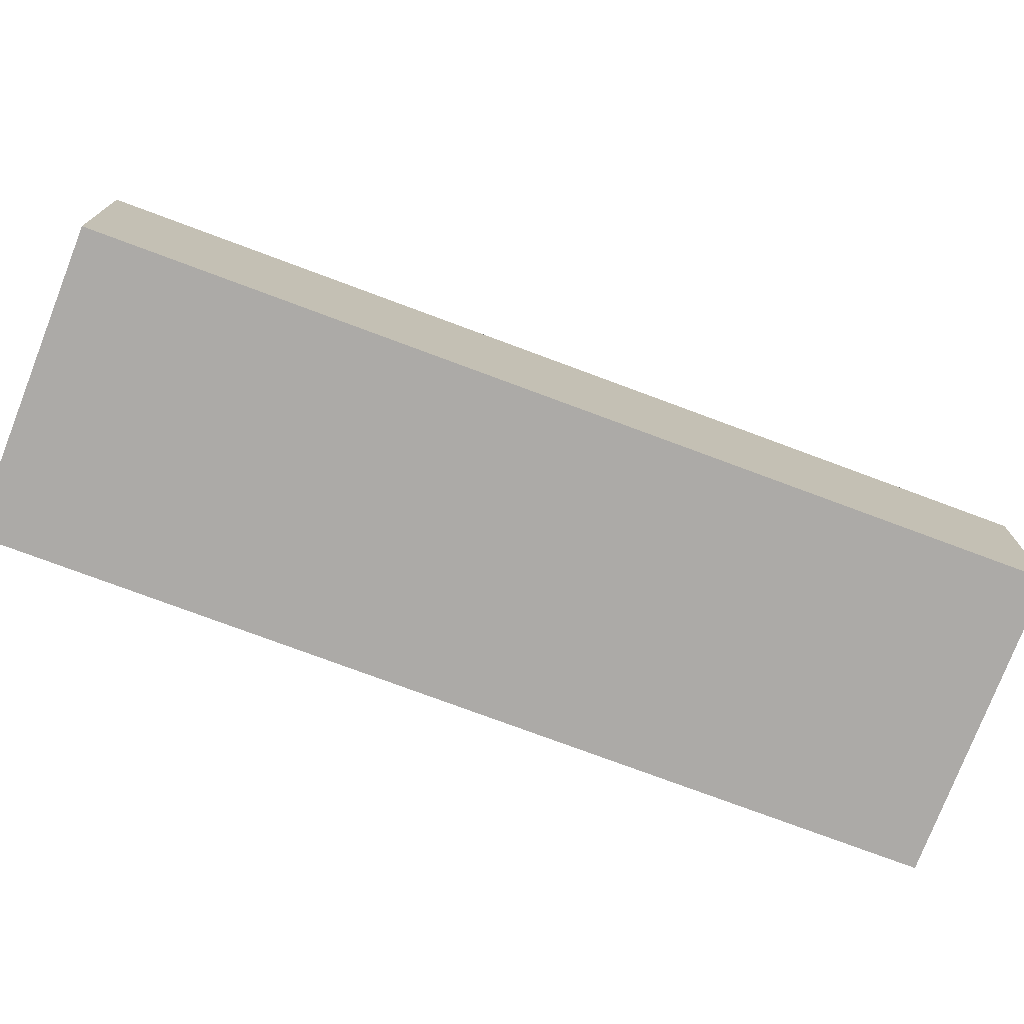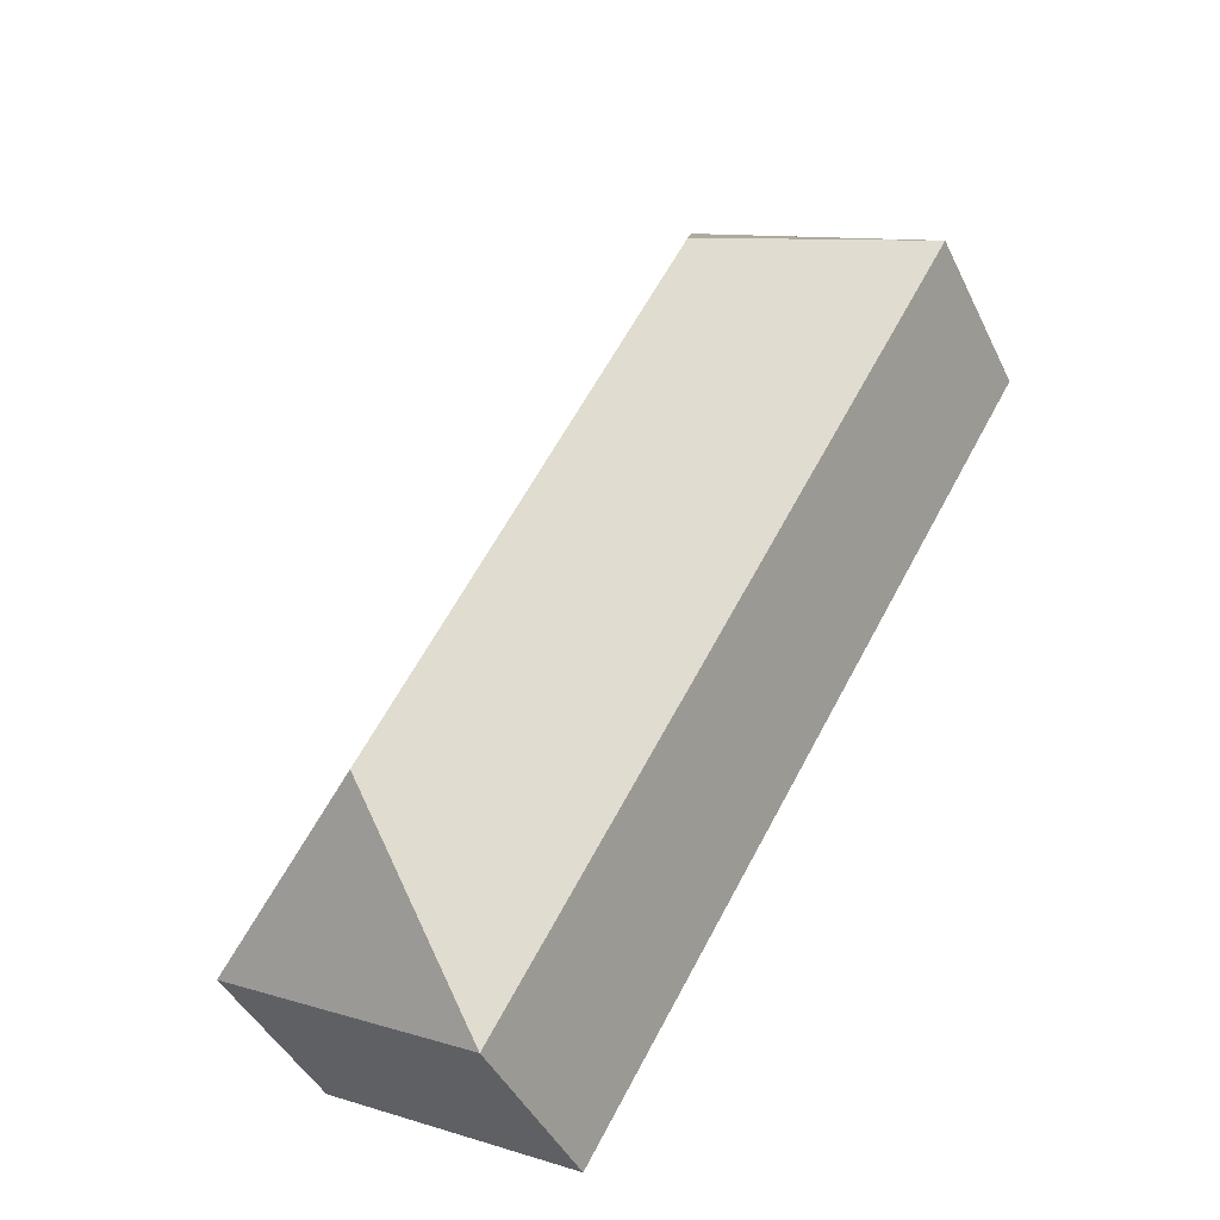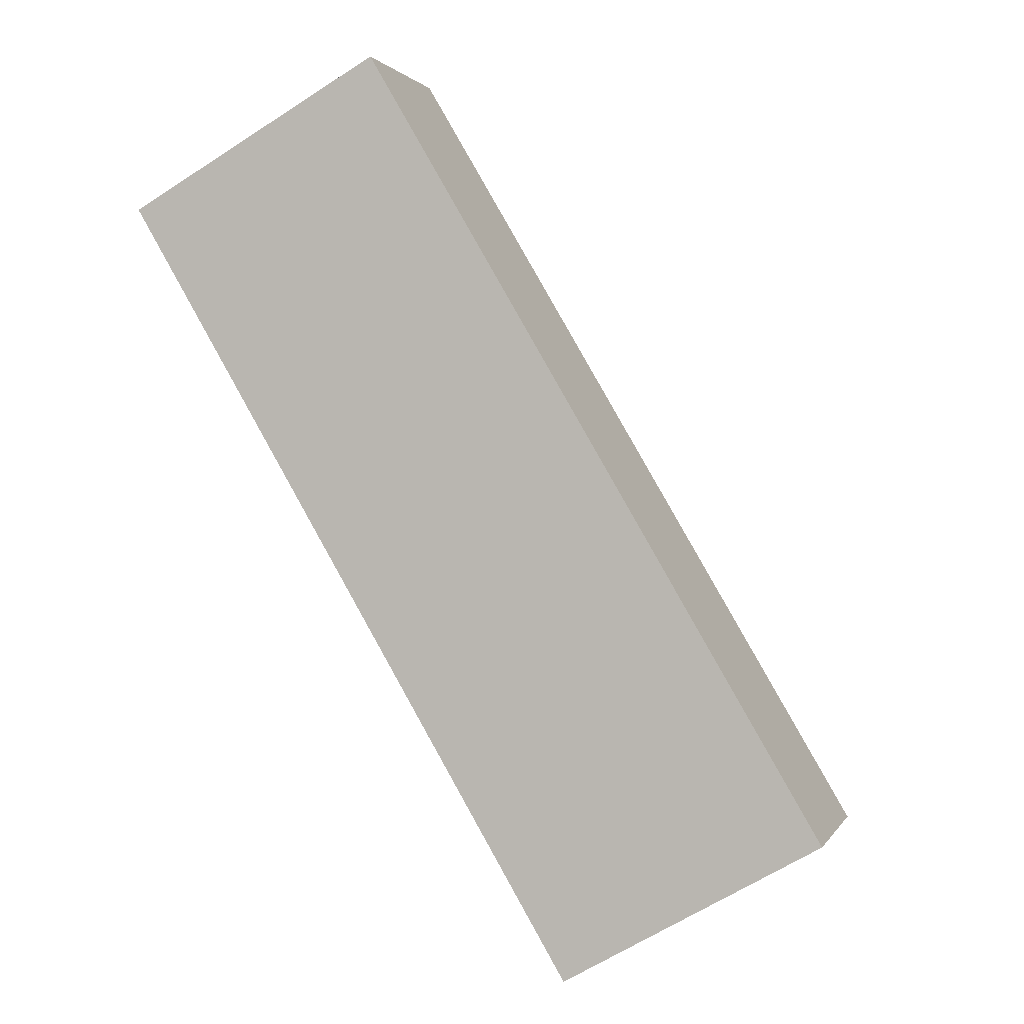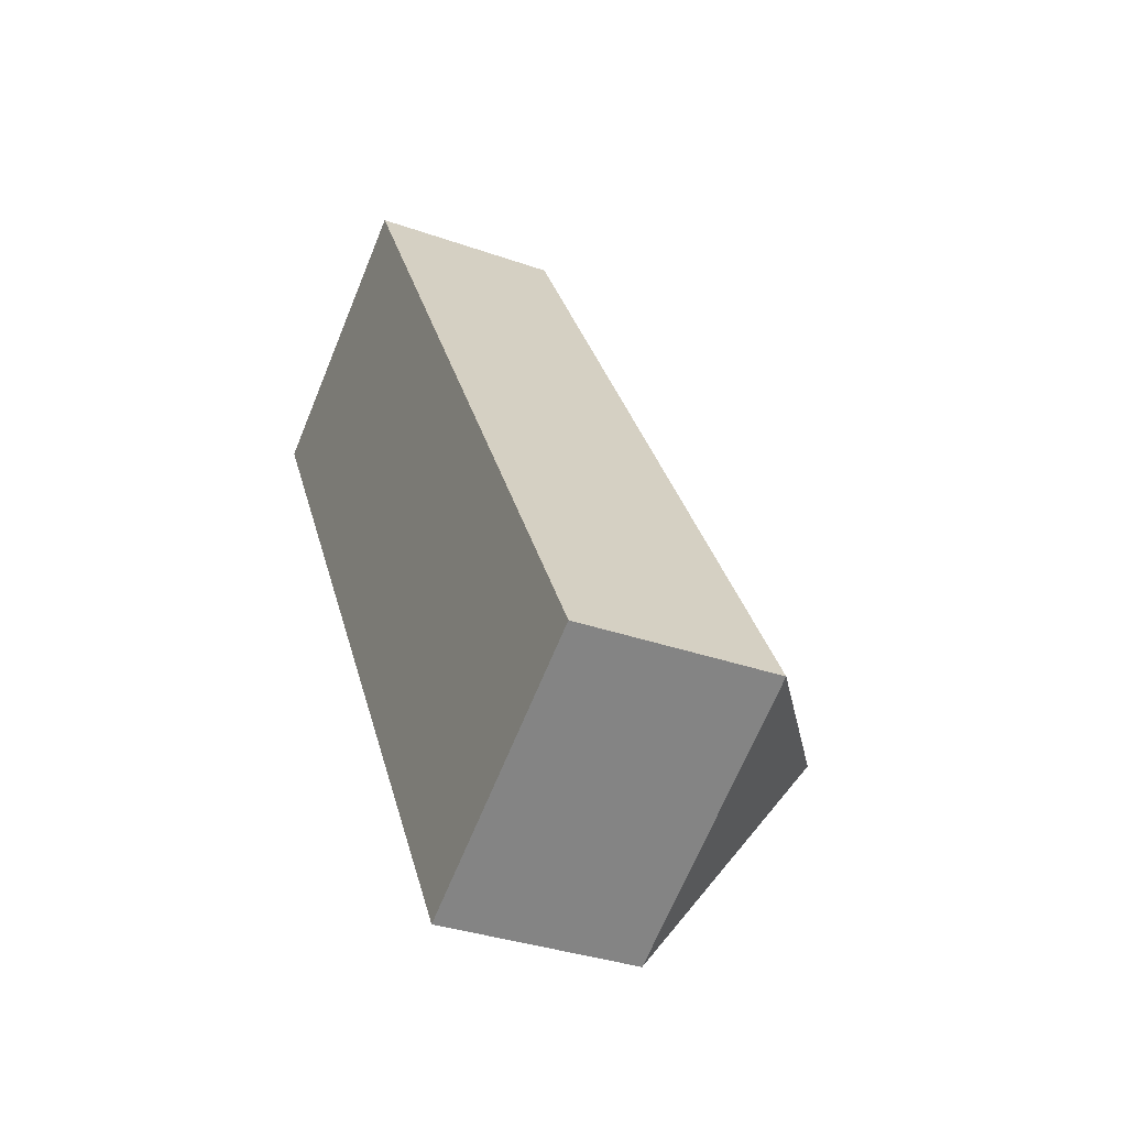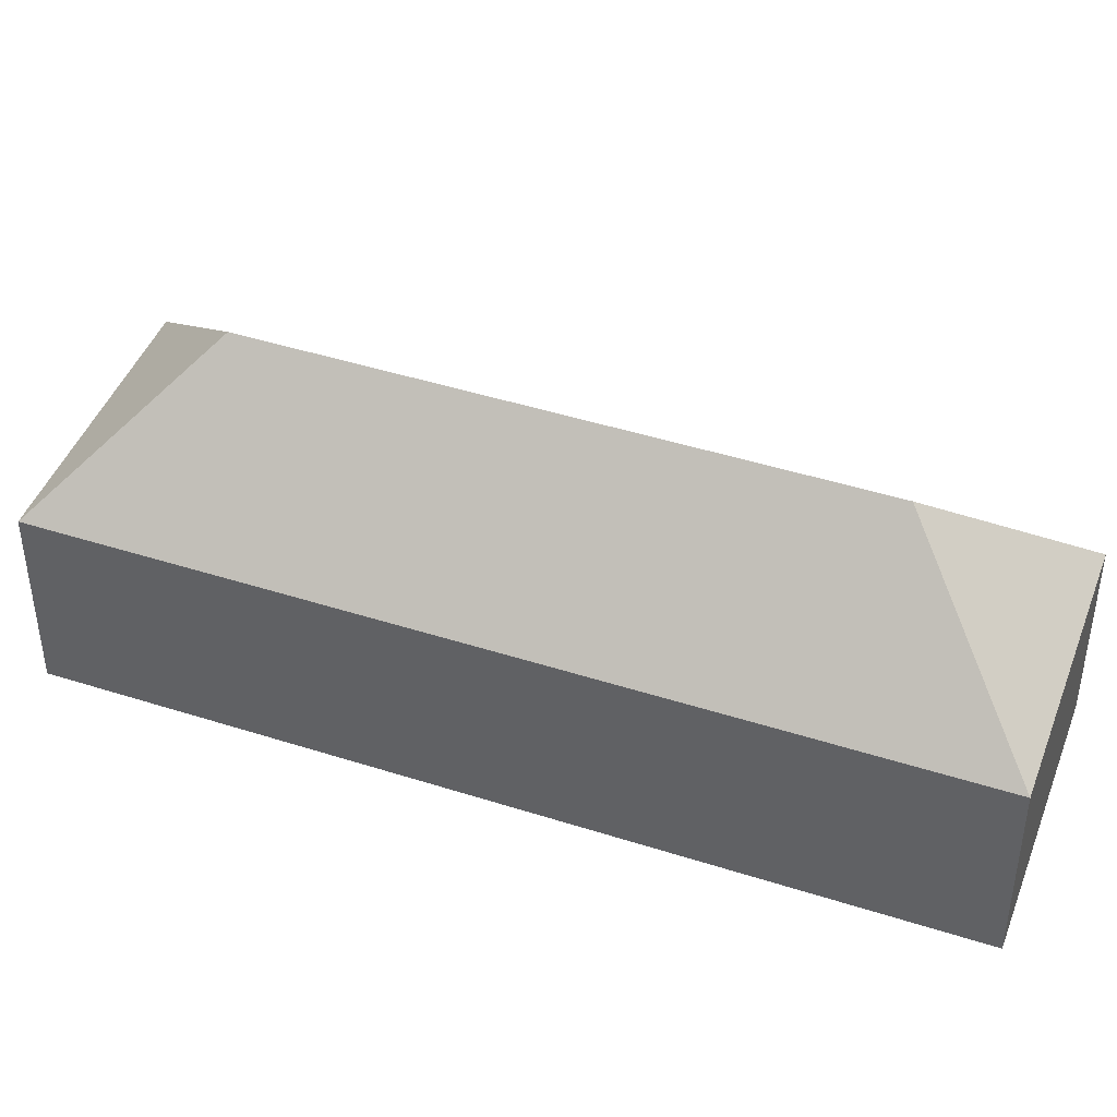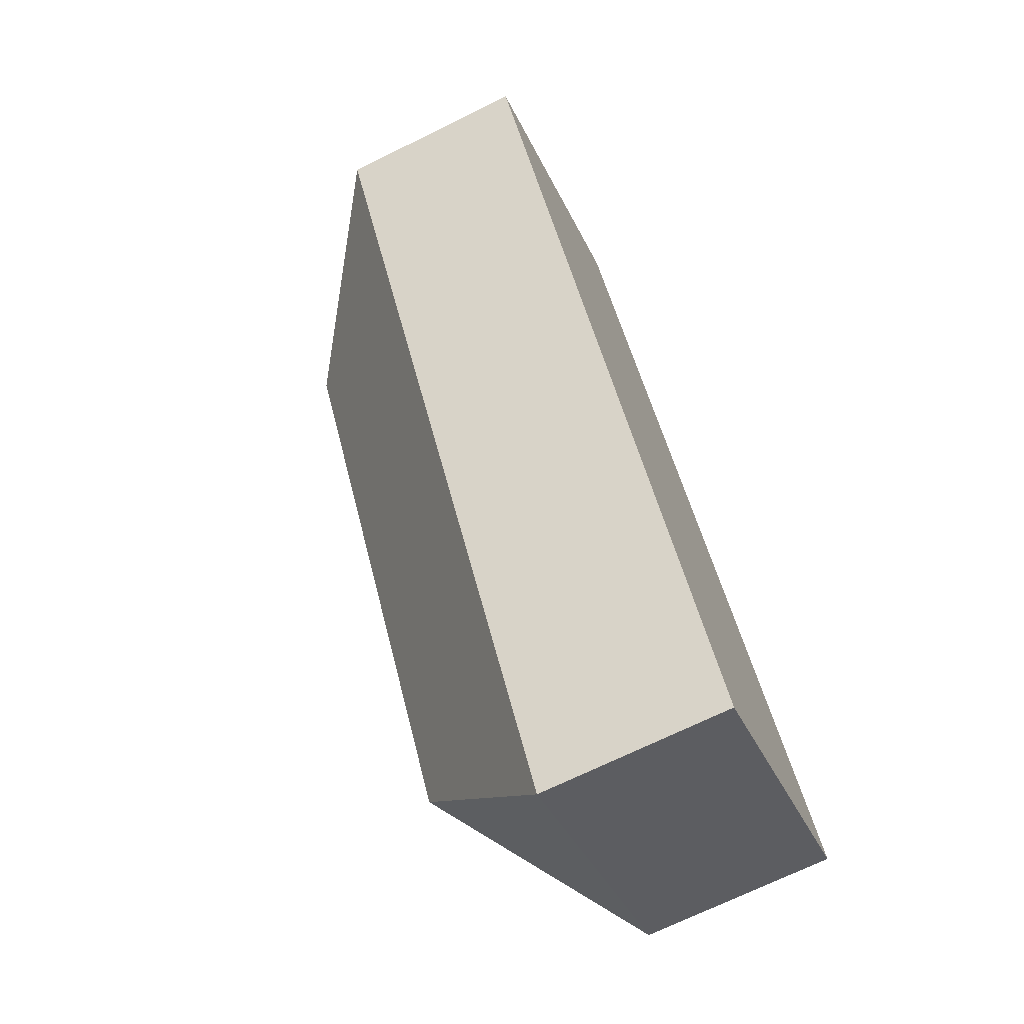
<metadata>
{"format":"obj","ext":"obj","renderer":"f3d","projection":"perspective","resolution":1024,"background":"white","views":[{"elev":-76.0,"azim":-140.9,"up":"+Y"},{"elev":-43.7,"azim":-155.5,"up":"+Z"},{"elev":1.2,"azim":15.9,"up":"+Z"},{"elev":-33.8,"azim":64.3,"up":"+Z"},{"elev":44.0,"azim":-99.8,"up":"+Y"},{"elev":-70.3,"azim":-63.8,"up":"+Z"}]}
</metadata>
<code>
v  12.68 -4.43e-16 7.235
v  0.0002026 9.528 -0.0003021
v  0 0 0
v  12.68 9.528 7.235
v  22.68 2.361e-15 -38.56
v  22.68 9.528 -38.56
v  35.35 1.918e-15 -31.33
v  35.36 9.528 -31.33
v  25.32 16.6 -28.65
v  10.04 16.6 -2.675
g defaultobject
f 1 2 3
f 2 1 4
f 2 5 3
f 5 2 6
f 6 7 5
f 7 6 8
f 7 4 1
f 4 7 8
f 5 1 3
f 1 5 7
f 9 8 6
f 9 2 10
f 2 9 6
f 9 4 8
f 4 9 10
f 2 4 10

</code>
